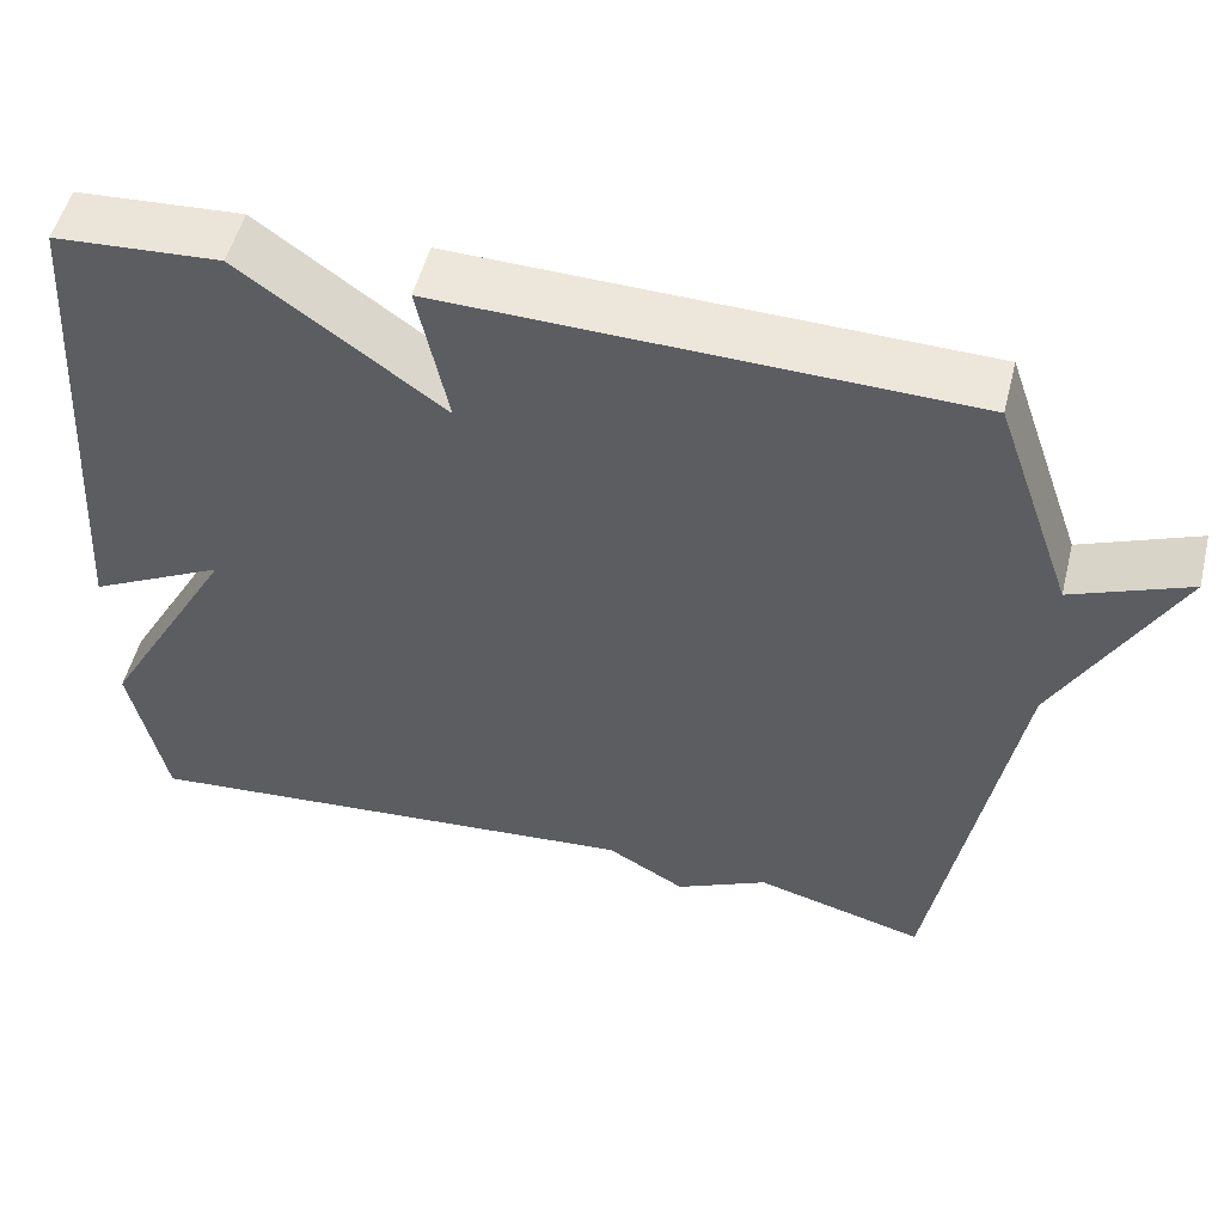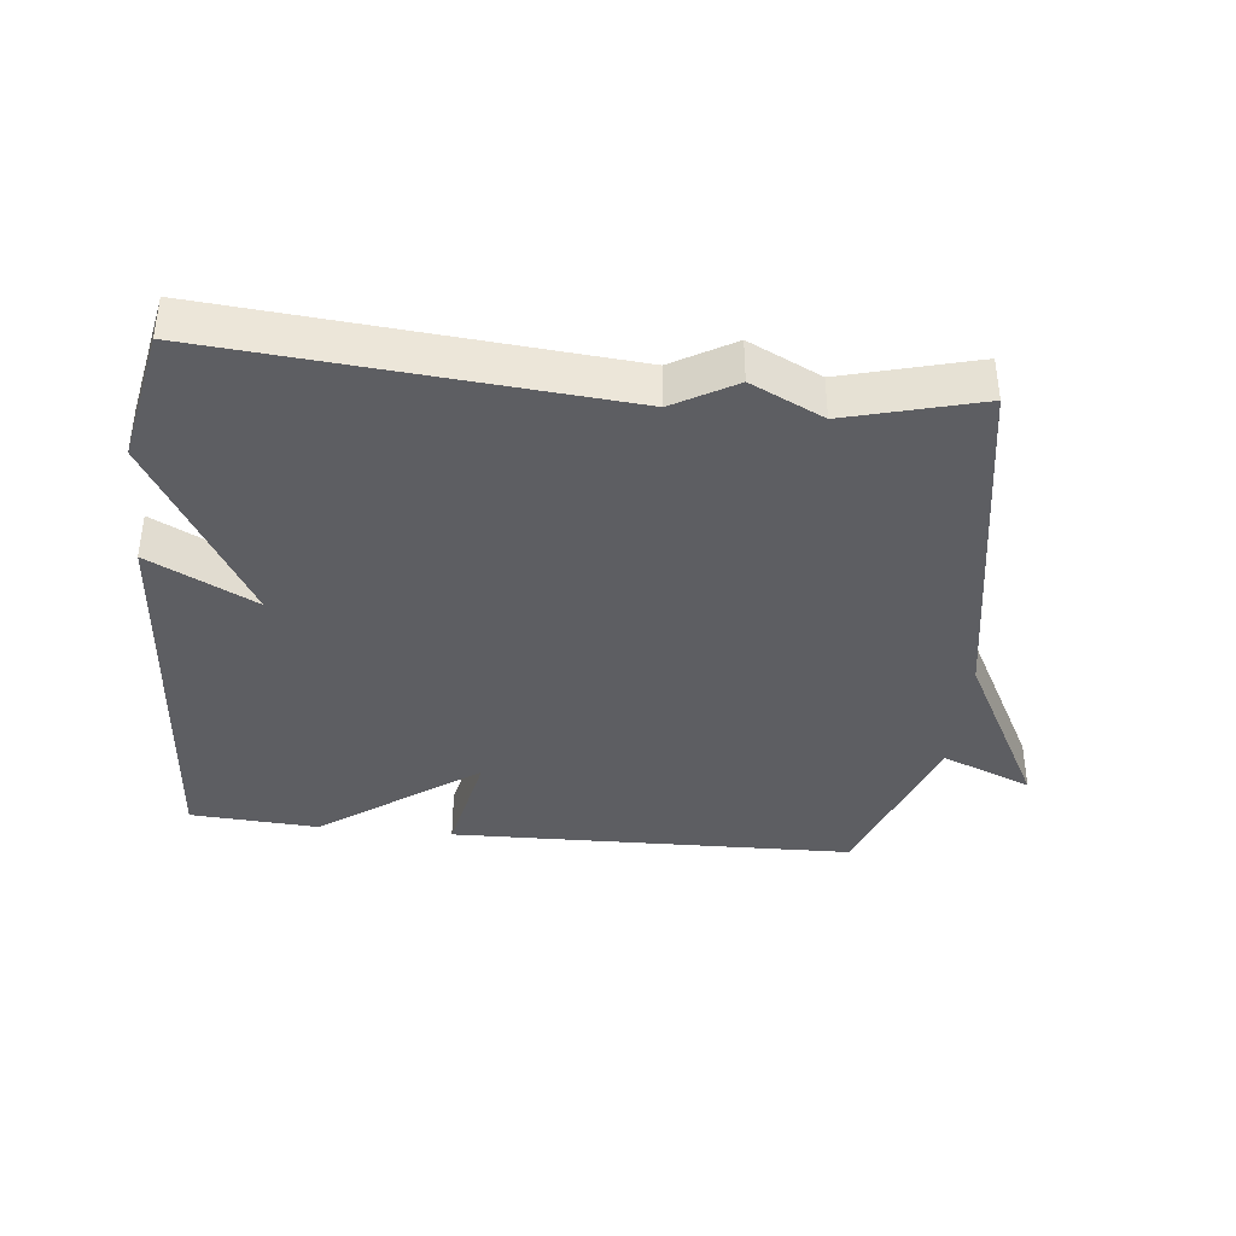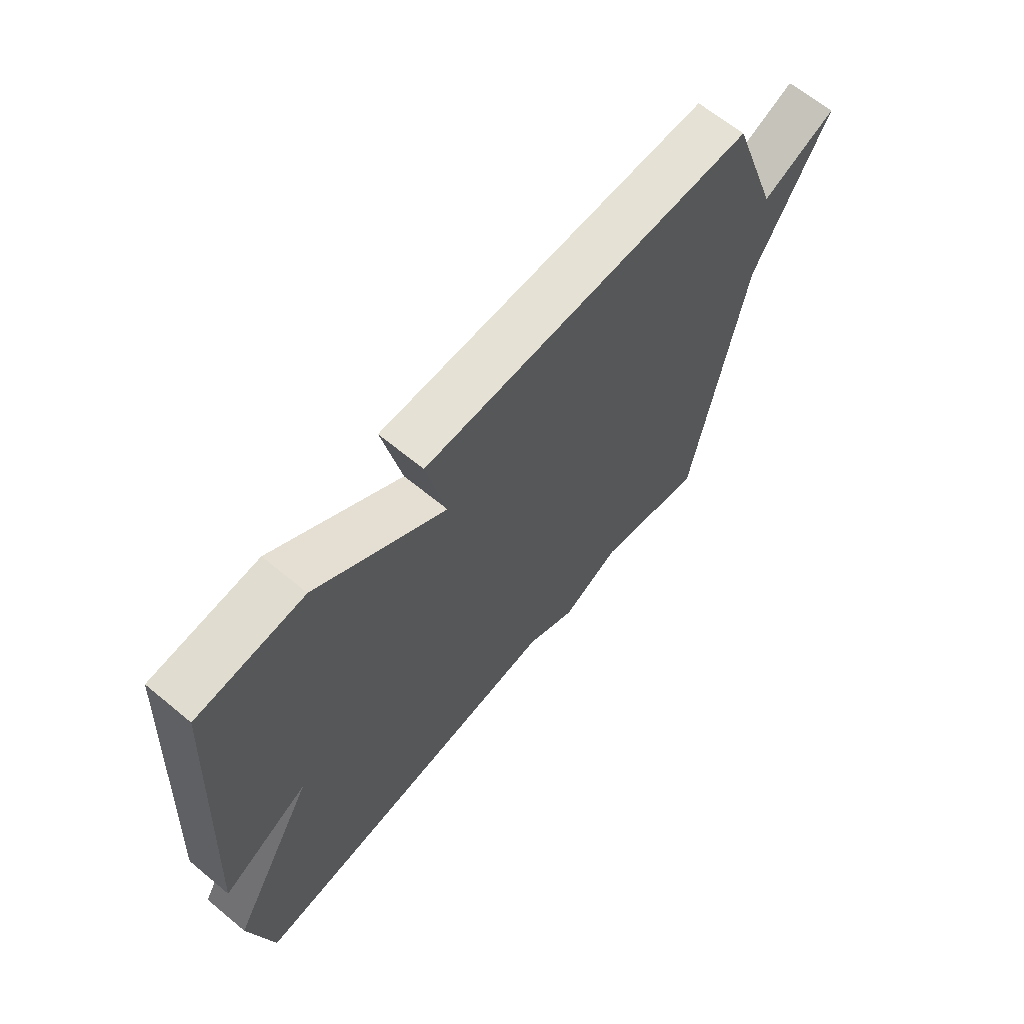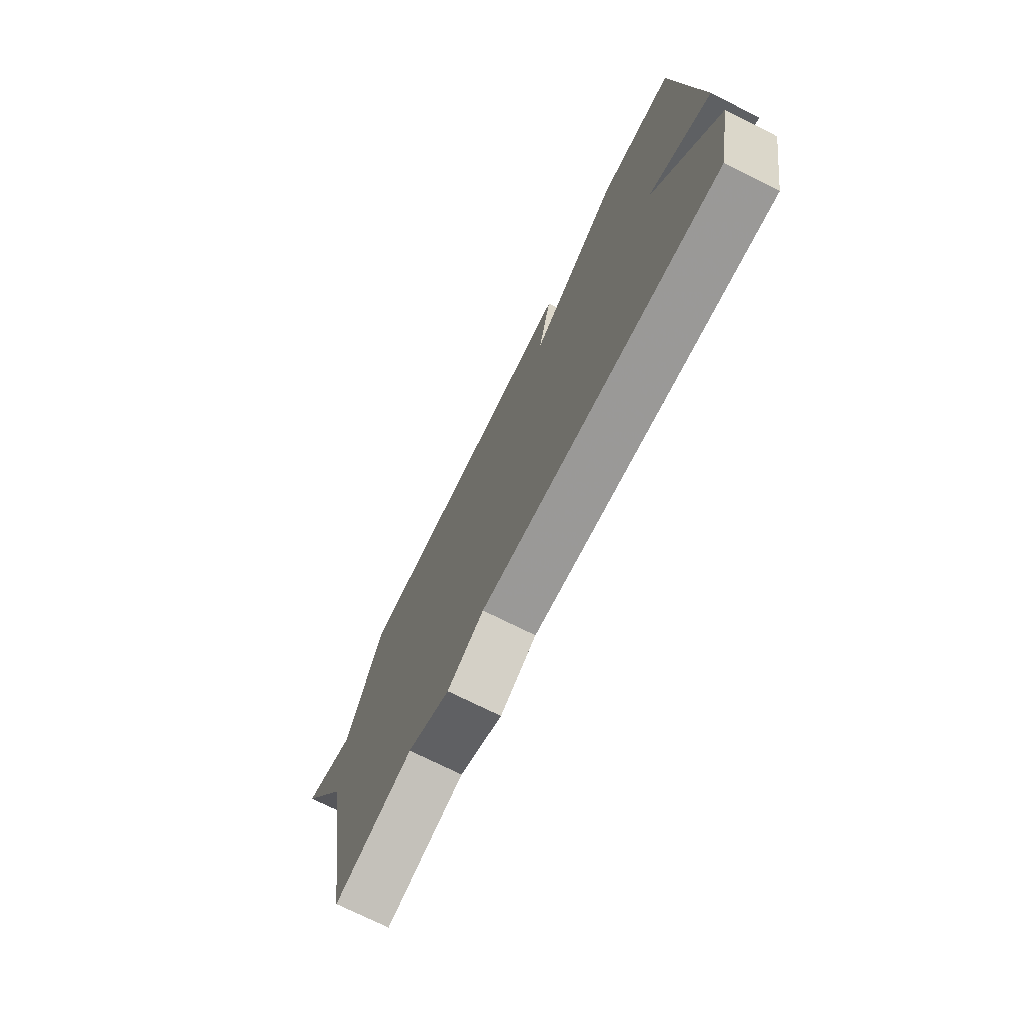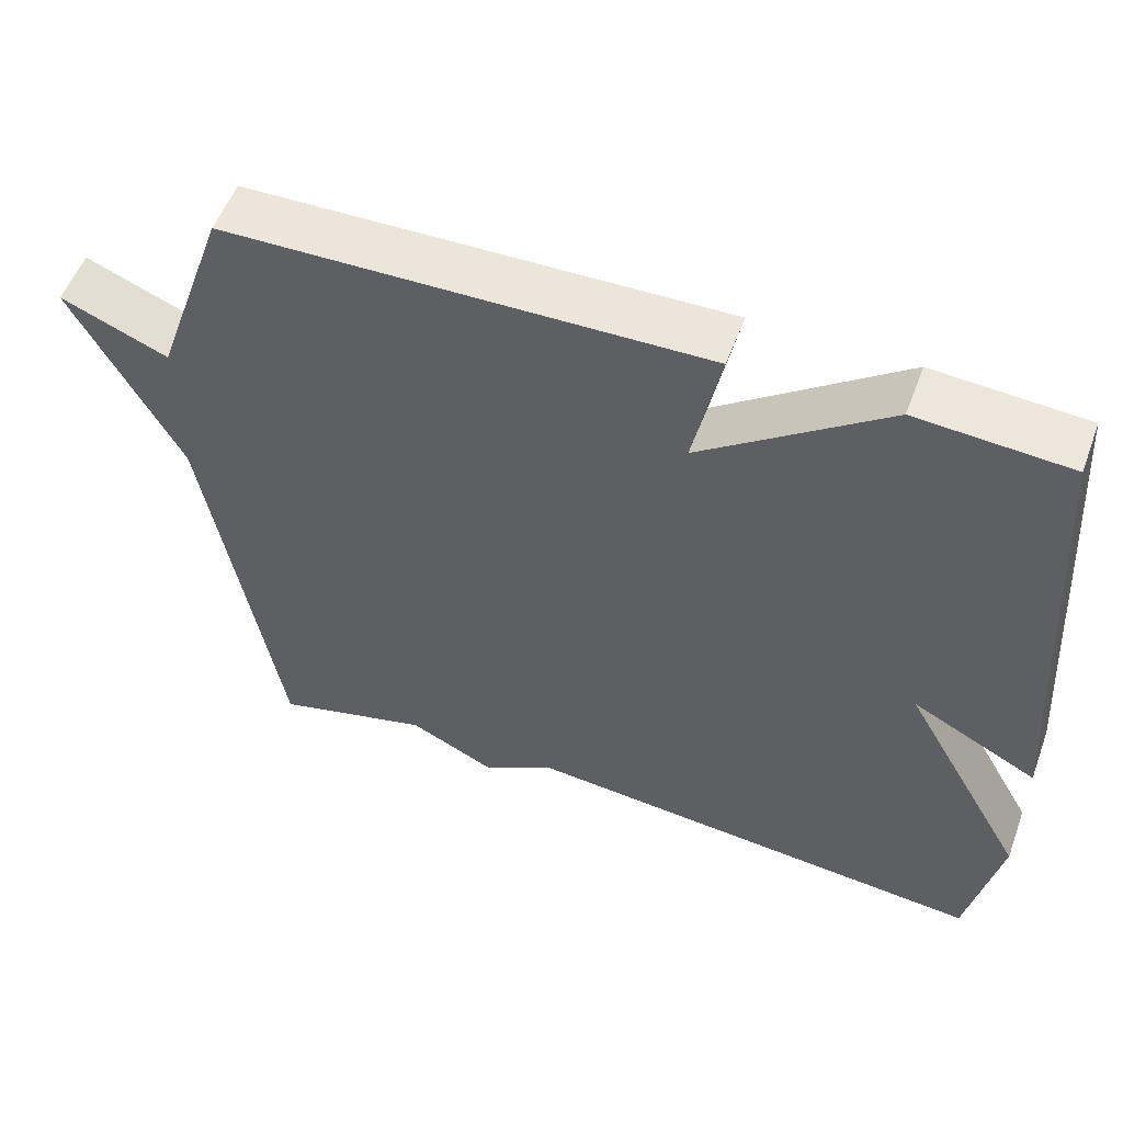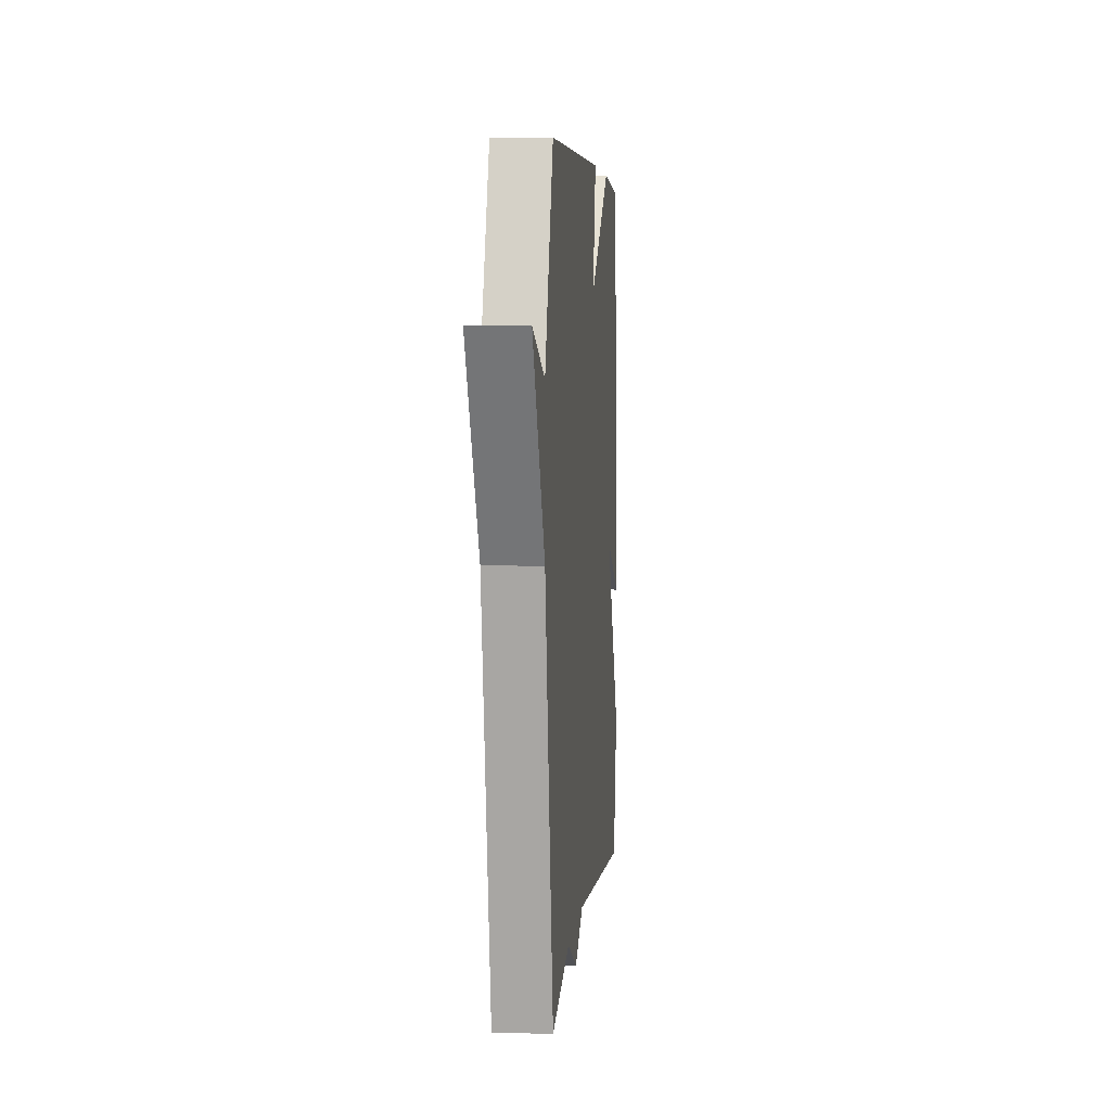
<metadata>
{"format":"obj","ext":"obj","renderer":"f3d","projection":"perspective","resolution":1024,"background":"white","views":[{"elev":52.4,"azim":-165.9,"up":"+Z"},{"elev":-38.4,"azim":174.1,"up":"+Y"},{"elev":65.5,"azim":129.7,"up":"+Z"},{"elev":-73.9,"azim":63.5,"up":"+Z"},{"elev":54.4,"azim":20.3,"up":"+Z"},{"elev":4.9,"azim":-84.7,"up":"+Z"}]}
</metadata>
<code>
v -0.5 0.07 0.5
v 0.107 0.07 0.513
v 0.072 0.07 0.343
v 0.307 0.07 0.513
v 0.5 0.07 0.5
v 0.541 0.07 -0.1
v 0.381 0.07 -0.017
v 0.541 0.07 -0.3
v 0.5 0.07 -0.5
v -0.101 0.07 -0.447
v -0.193 0.07 -0.5
v -0.301 0.07 -0.447
v -0.5 0.07 -0.5
v -0.592 0.07 0.038
v -0.728 0.07 0.294
v -0.592 0.07 0.238
v -0.5 0 0.5
v 0.107 0 0.513
v 0.072 0 0.343
v 0.307 0 0.513
v 0.5 0 0.5
v 0.541 0 -0.1
v 0.381 0 -0.017
v 0.541 0 -0.3
v 0.5 0 -0.5
v -0.101 0 -0.447
v -0.193 0 -0.5
v -0.301 0 -0.447
v -0.5 0 -0.5
v -0.592 0 0.038
v -0.728 0 0.294
v -0.592 0 0.238
f 14 15 16
f 1 2 3
f 16 1 3
f 14 16 3
f 13 14 3
f 12 13 3
f 3 4 5
f 12 3 5
f 11 12 5
f 10 11 5
f 7 8 9 10
f 7 10 5
f 5 6 7
f 32 31 30
f 19 18 17
f 19 17 32
f 19 32 30
f 19 30 29
f 19 29 28
f 21 20 19
f 21 19 28
f 21 28 27
f 21 27 26
f 26 25 24 23
f 21 26 23
f 23 22 21
f 1 17 18 2
f 2 18 19 3
f 3 19 20 4
f 4 20 21 5
f 5 21 22 6
f 6 22 23 7
f 7 23 24 8
f 8 24 25 9
f 9 25 26 10
f 10 26 27 11
f 11 27 28 12
f 12 28 29 13
f 13 29 30 14
f 14 30 31 15
f 15 31 32 16
f 16 32 17 1

</code>
